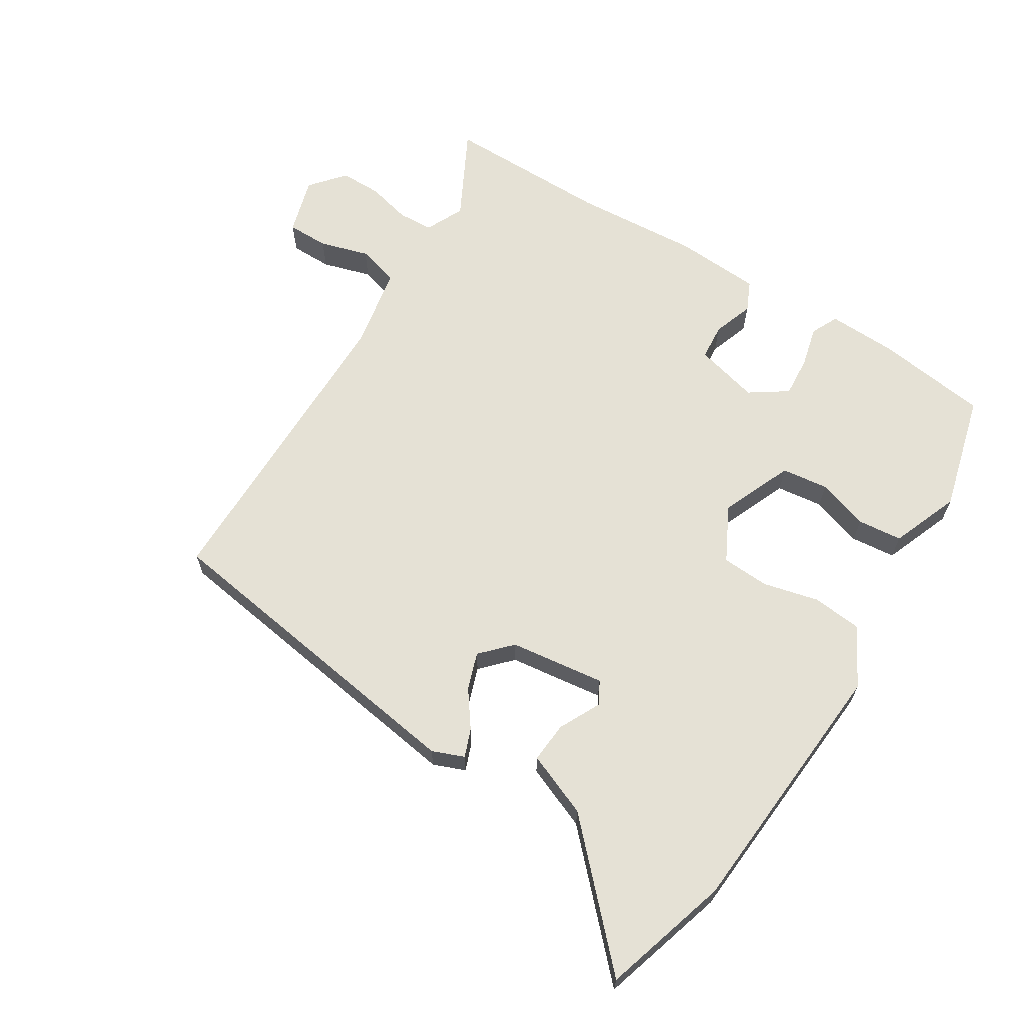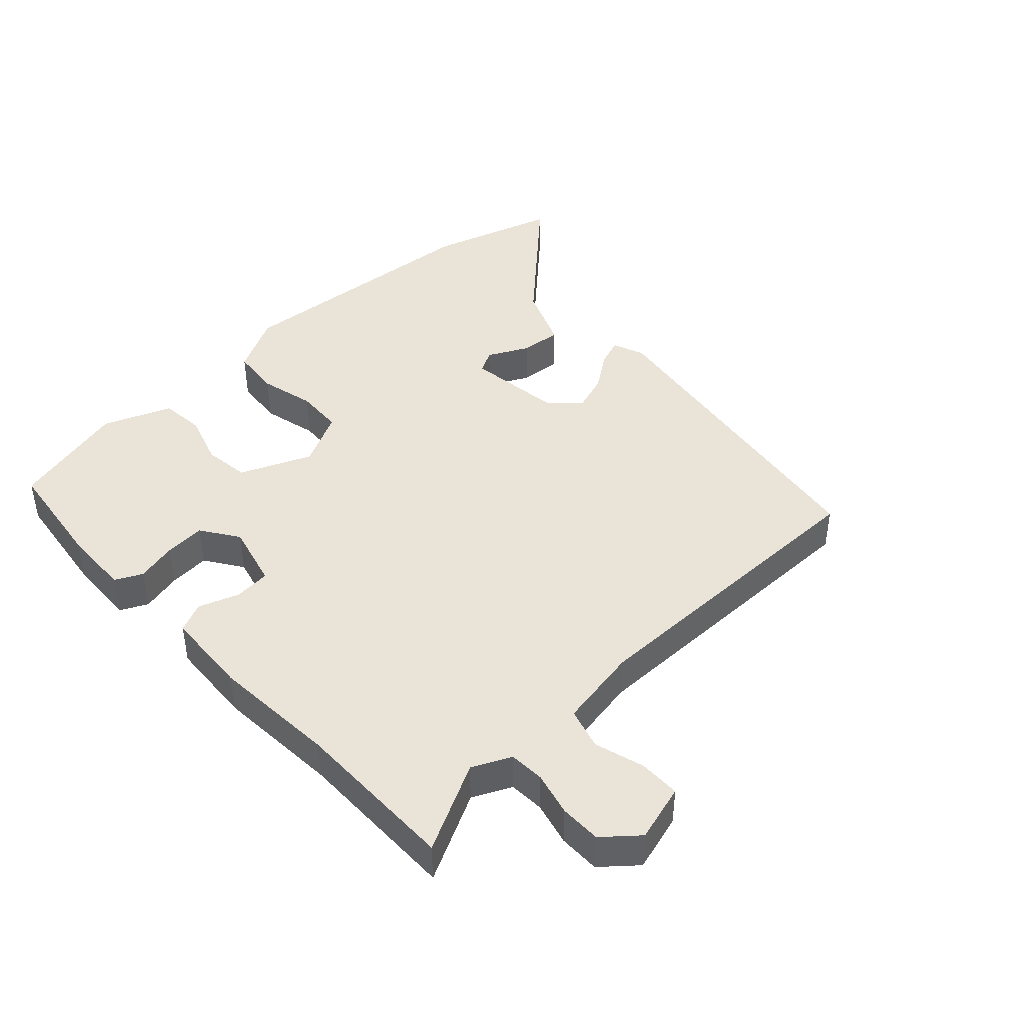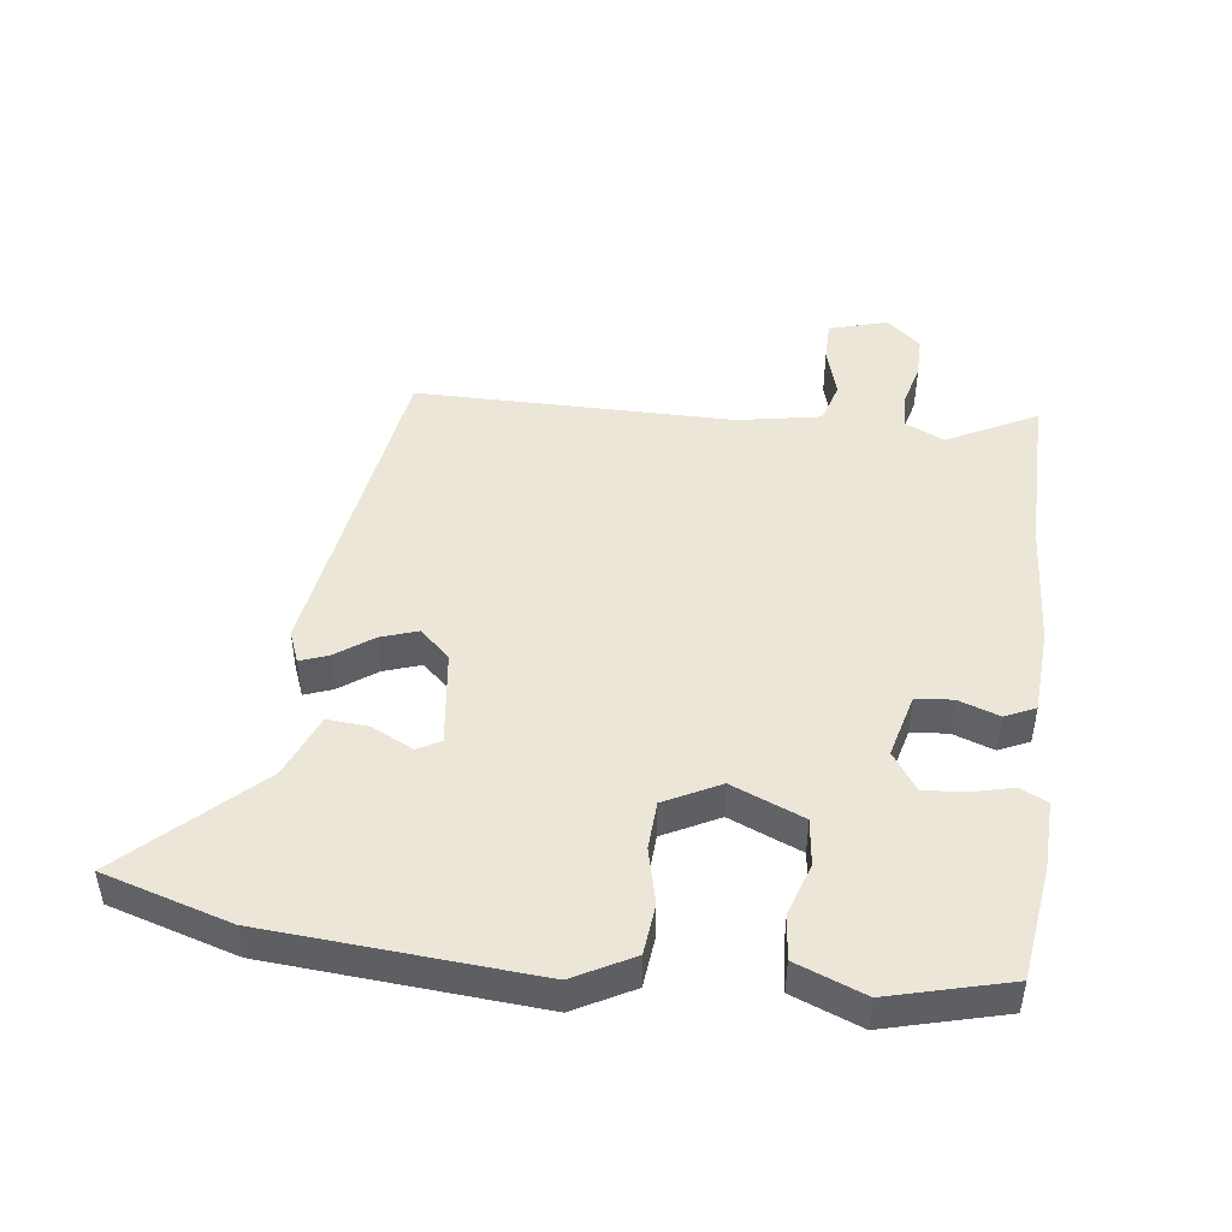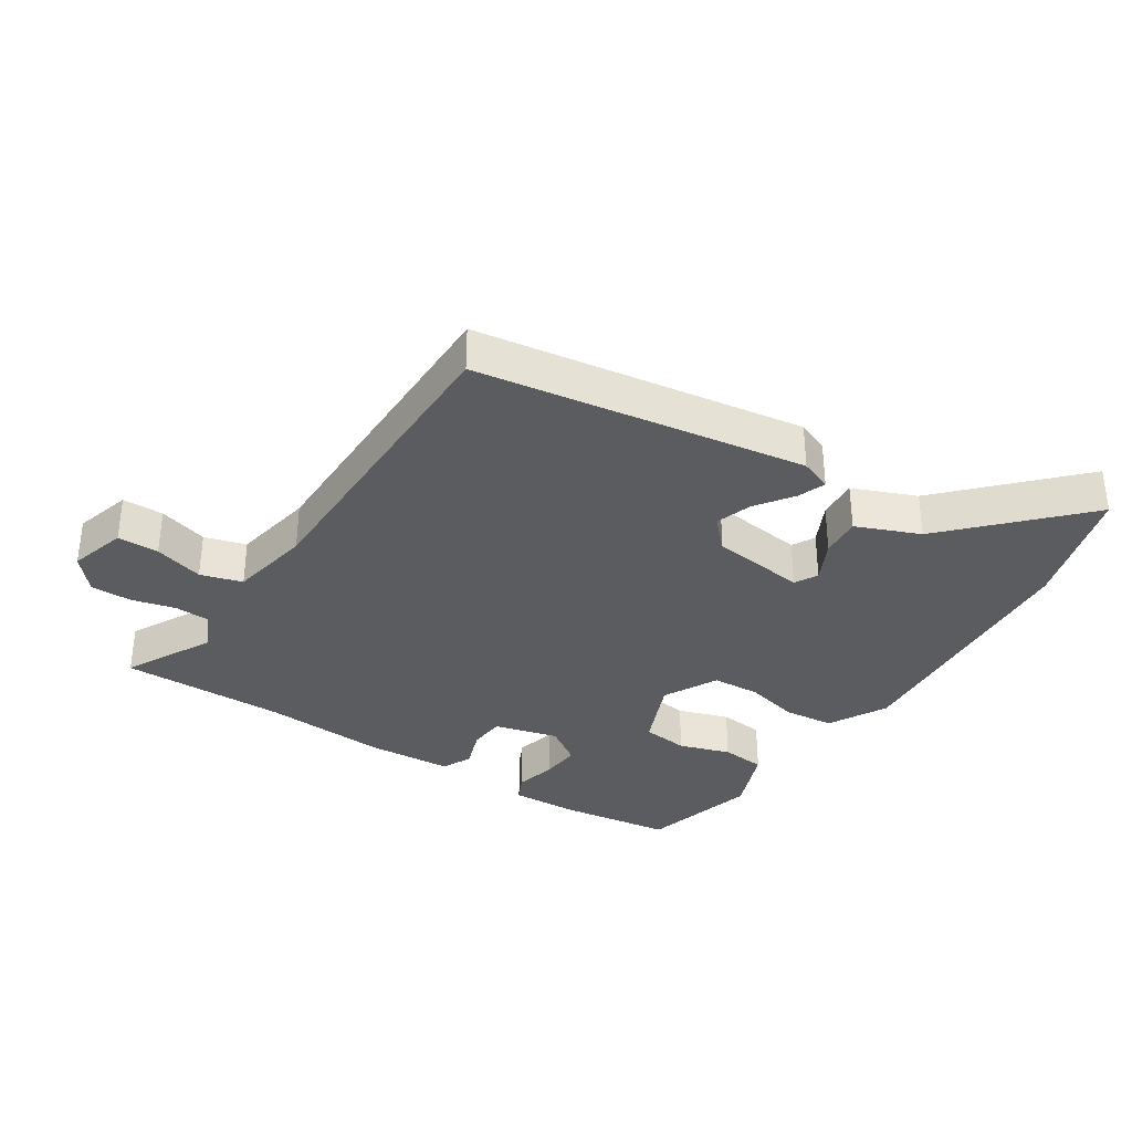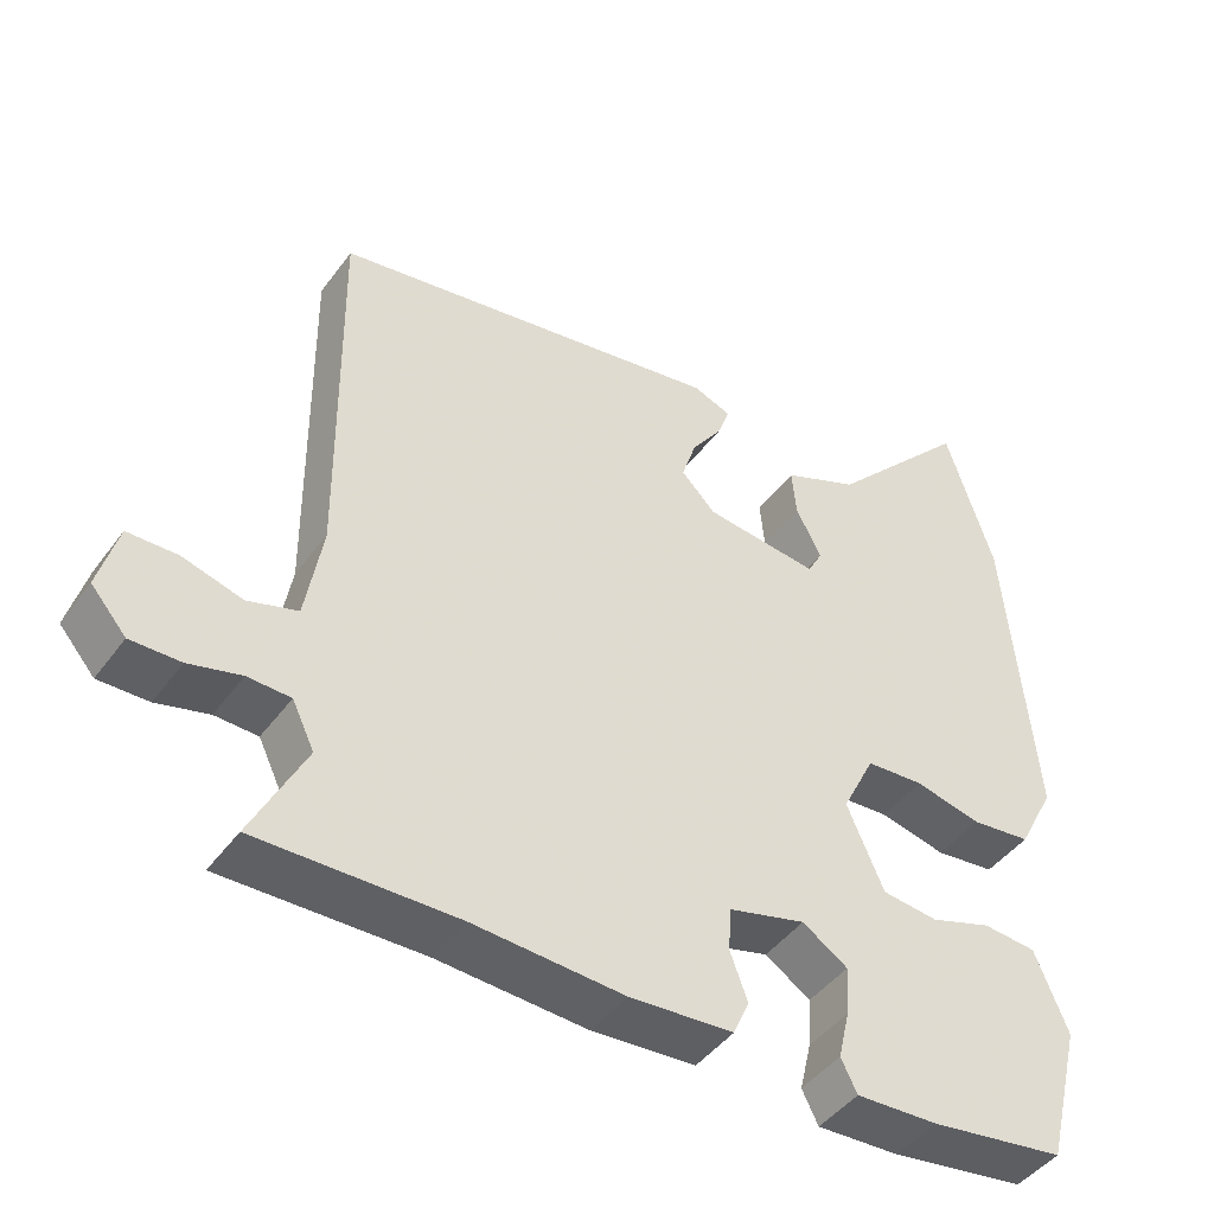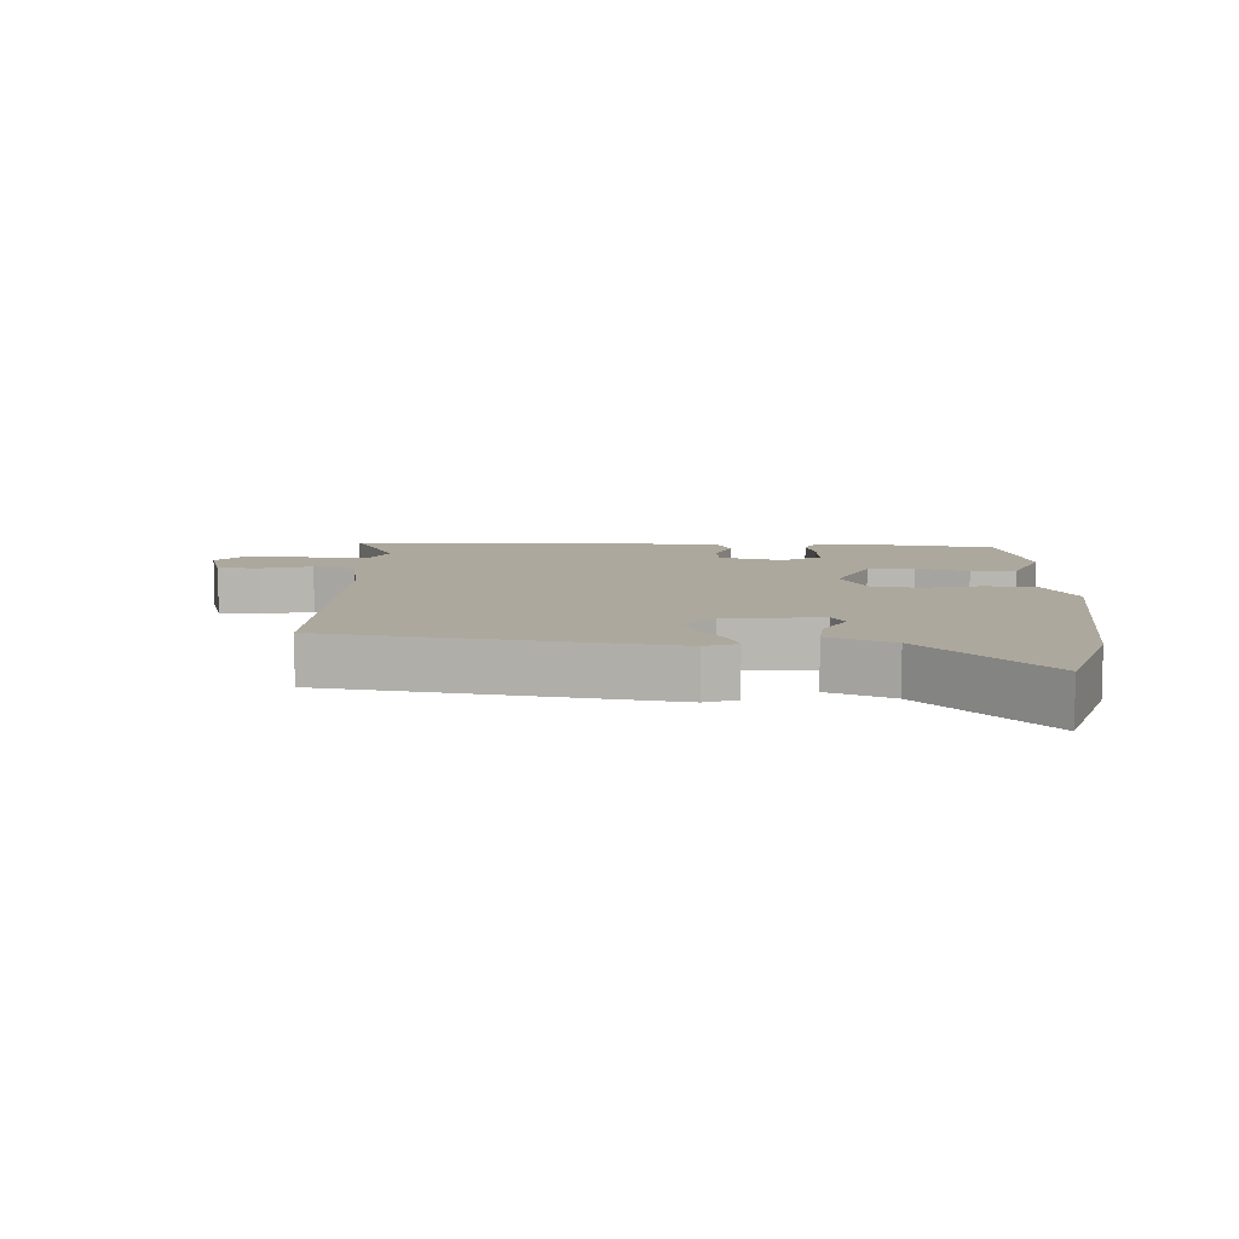
<metadata>
{"format":"obj","ext":"obj","renderer":"f3d","projection":"perspective","resolution":1024,"background":"white","views":[{"elev":65.0,"azim":31.2,"up":"+Y"},{"elev":43.1,"azim":-133.7,"up":"+Y"},{"elev":46.6,"azim":96.5,"up":"+Y"},{"elev":-34.5,"azim":-33.7,"up":"+Y"},{"elev":-45.0,"azim":-33.9,"up":"+Z"},{"elev":8.7,"azim":2.3,"up":"+Y"}]}
</metadata>
<code>
v -0.302 0.07 -0.496
v -0.561 0.07 -0.501
v -0.491 0.07 -0.362
v -0.52 0.07 -0.302
v -0.576 0.07 -0.3
v -0.644 0.07 -0.318
v -0.709 0.07 -0.319
v -0.755 0.07 -0.266
v -0.73 0.07 -0.176
v -0.665 0.07 -0.175
v -0.587 0.07 -0.197
v -0.522 0.07 -0.177
v -0.5 0.07 -0.048
v -0.506 0.07 0.444
v 0.008 0.07 0.528
v 0.058 0.07 0.509
v 0.042 0.07 0.465
v 0.002 0.07 0.408
v -0.017 0.07 0.35
v 0.028 0.07 0.304
v 0.177 0.07 0.287
v 0.196 0.07 0.323
v 0.163 0.07 0.387
v 0.157 0.07 0.451
v 0.256 0.07 0.493
v 0.44 0.07 0.69
v 0.502 0.07 0.493
v 0.538 0.07 0.08
v 0.49 0.07 -0.012
v 0.412 0.07 -0.021
v 0.325 0.07 -0.001
v 0.25 0.07 -0.006
v 0.207 0.07 -0.092
v 0.255 0.07 -0.203
v 0.328 0.07 -0.211
v 0.408 0.07 -0.184
v 0.478 0.07 -0.19
v 0.521 0.07 -0.296
v 0.475 0.07 -0.481
v 0.299 0.07 -0.507
v 0.192 0.07 -0.512
v 0.171 0.07 -0.47
v 0.186 0.07 -0.406
v 0.19 0.07 -0.342
v 0.131 0.07 -0.303
v 0.031 0.07 -0.33
v 0.027 0.07 -0.387
v 0.05 0.07 -0.45
v 0.029 0.07 -0.497
v -0.106 0.07 -0.507
v -0.302 0 -0.496
v -0.561 0 -0.501
v -0.491 0 -0.362
v -0.52 0 -0.302
v -0.576 0 -0.3
v -0.644 0 -0.318
v -0.709 0 -0.319
v -0.755 0 -0.266
v -0.73 0 -0.176
v -0.665 0 -0.175
v -0.587 0 -0.197
v -0.522 0 -0.177
v -0.5 0 -0.048
v -0.506 0 0.444
v 0.008 0 0.528
v 0.058 0 0.509
v 0.042 0 0.465
v 0.002 0 0.408
v -0.017 0 0.35
v 0.028 0 0.304
v 0.177 0 0.287
v 0.196 0 0.323
v 0.163 0 0.387
v 0.157 0 0.451
v 0.256 0 0.493
v 0.44 0 0.69
v 0.502 0 0.493
v 0.538 0 0.08
v 0.49 0 -0.012
v 0.412 0 -0.021
v 0.325 0 -0.001
v 0.25 0 -0.006
v 0.207 0 -0.092
v 0.255 0 -0.203
v 0.328 0 -0.211
v 0.408 0 -0.184
v 0.478 0 -0.19
v 0.521 0 -0.296
v 0.475 0 -0.481
v 0.299 0 -0.507
v 0.192 0 -0.512
v 0.171 0 -0.47
v 0.186 0 -0.406
v 0.19 0 -0.342
v 0.131 0 -0.303
v 0.031 0 -0.33
v 0.027 0 -0.387
v 0.05 0 -0.45
v 0.029 0 -0.497
v -0.106 0 -0.507
f 49 50 1
f 48 49 1
f 47 48 1
f 1 2 3
f 47 1 3
f 46 47 3
f 45 46 3 4
f 41 42 43
f 40 41 43
f 39 40 43
f 38 39 43
f 37 38 43
f 36 37 43
f 35 36 43
f 34 35 43 44
f 33 34 44 45
f 29 30 31
f 28 29 31
f 27 28 31
f 26 27 31
f 25 26 31
f 25 31 32
f 22 23 24 25
f 22 25 32 33
f 16 17 18
f 15 16 18
f 14 15 18
f 13 14 18
f 12 13 18 19
f 9 10 11
f 8 9 11
f 7 8 11
f 6 7 11
f 5 6 11
f 5 11 12
f 12 19 20
f 5 12 20
f 4 5 20
f 21 22 33 45
f 4 20 21 45
f 51 100 99
f 51 99 98
f 51 98 97
f 53 52 51
f 53 51 97
f 53 97 96
f 54 53 96 95
f 93 92 91
f 93 91 90
f 93 90 89
f 93 89 88
f 93 88 87
f 93 87 86
f 93 86 85
f 94 93 85 84
f 95 94 84 83
f 81 80 79
f 81 79 78
f 81 78 77
f 81 77 76
f 81 76 75
f 82 81 75
f 75 74 73 72
f 83 82 75 72
f 68 67 66
f 68 66 65
f 68 65 64
f 68 64 63
f 69 68 63 62
f 61 60 59
f 61 59 58
f 61 58 57
f 61 57 56
f 61 56 55
f 62 61 55
f 70 69 62
f 70 62 55
f 70 55 54
f 95 83 72 71
f 95 71 70 54
f 1 51 52 2
f 2 52 53 3
f 3 53 54 4
f 4 54 55 5
f 5 55 56 6
f 6 56 57 7
f 7 57 58 8
f 8 58 59 9
f 9 59 60 10
f 10 60 61 11
f 11 61 62 12
f 12 62 63 13
f 13 63 64 14
f 14 64 65 15
f 15 65 66 16
f 16 66 67 17
f 17 67 68 18
f 18 68 69 19
f 19 69 70 20
f 20 70 71 21
f 21 71 72 22
f 22 72 73 23
f 23 73 74 24
f 24 74 75 25
f 25 75 76 26
f 26 76 77 27
f 27 77 78 28
f 28 78 79 29
f 29 79 80 30
f 30 80 81 31
f 31 81 82 32
f 32 82 83 33
f 33 83 84 34
f 34 84 85 35
f 35 85 86 36
f 36 86 87 37
f 37 87 88 38
f 38 88 89 39
f 39 89 90 40
f 40 90 91 41
f 41 91 92 42
f 42 92 93 43
f 43 93 94 44
f 44 94 95 45
f 45 95 96 46
f 46 96 97 47
f 47 97 98 48
f 48 98 99 49
f 49 99 100 50
f 50 100 51 1

</code>
